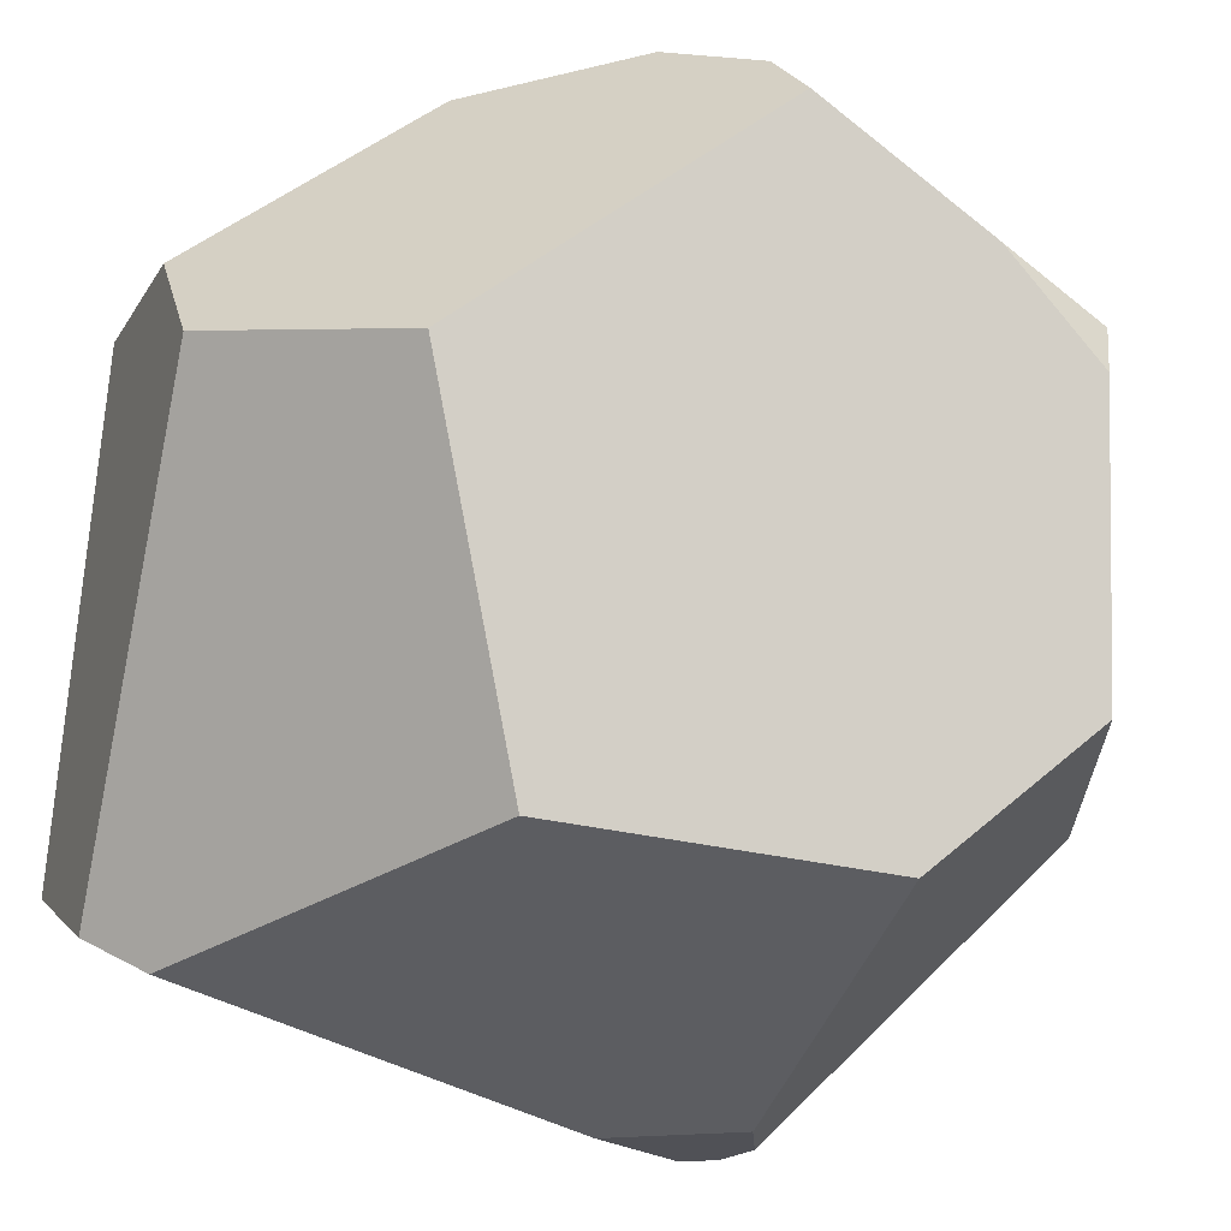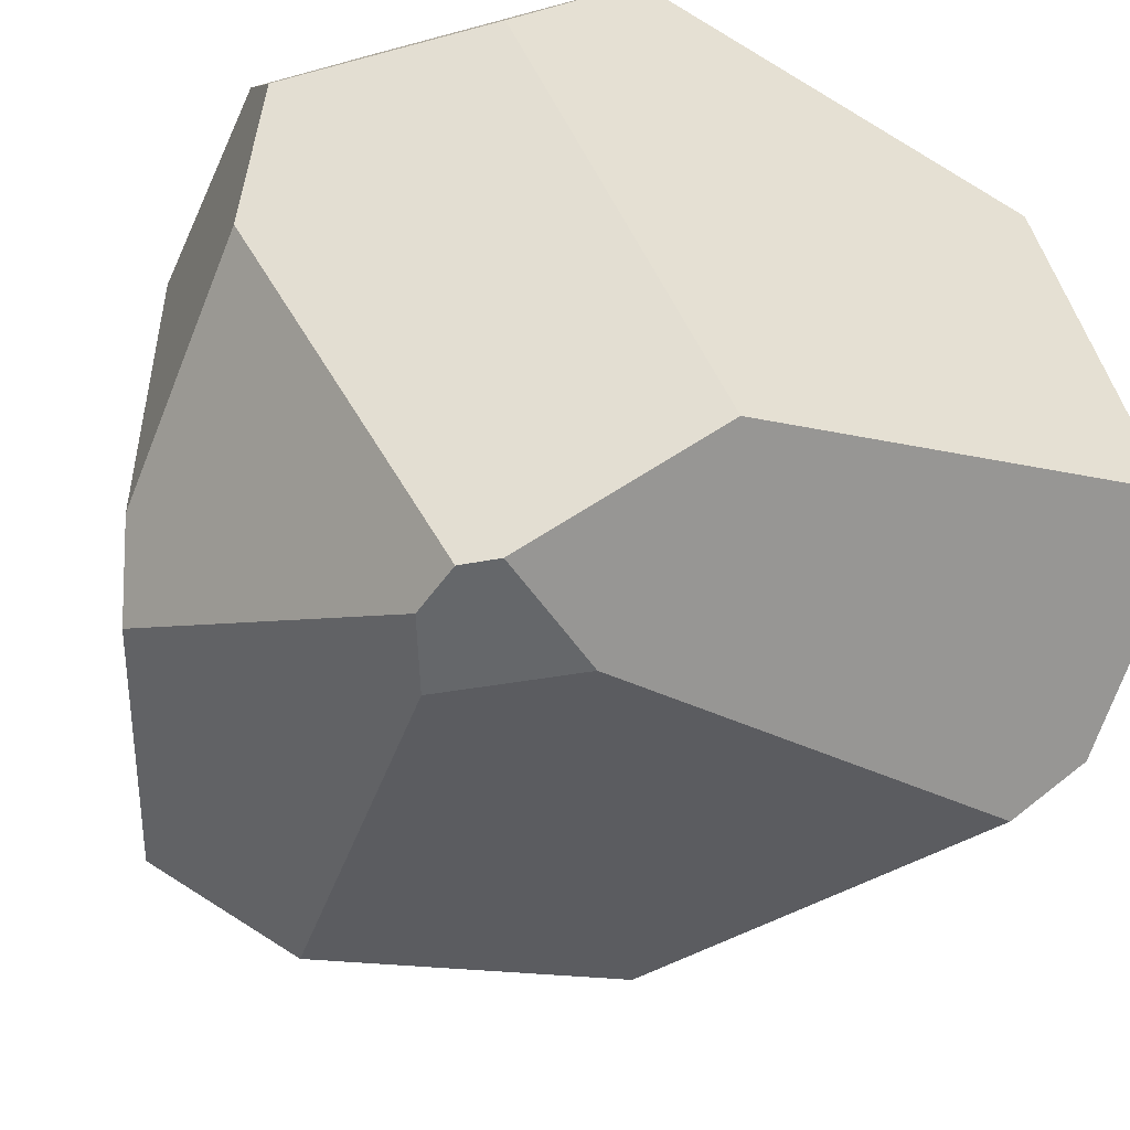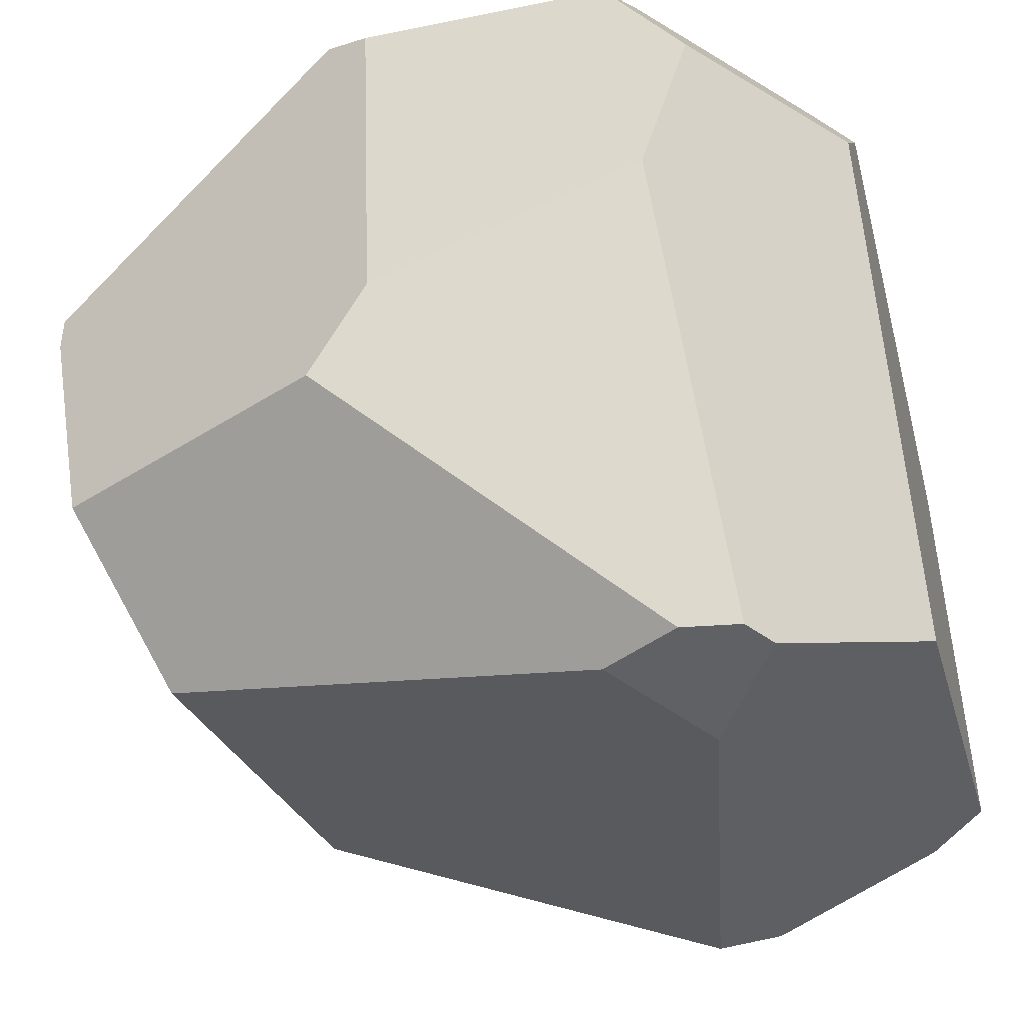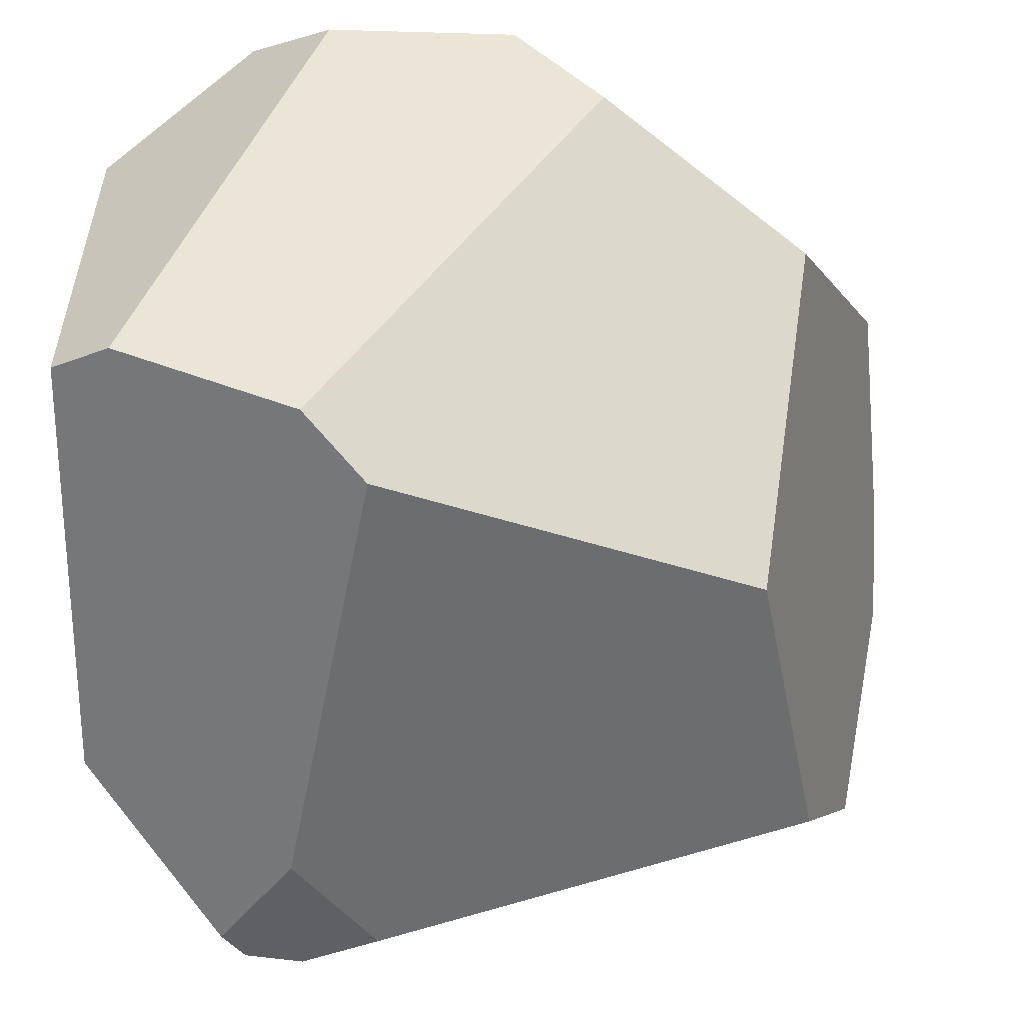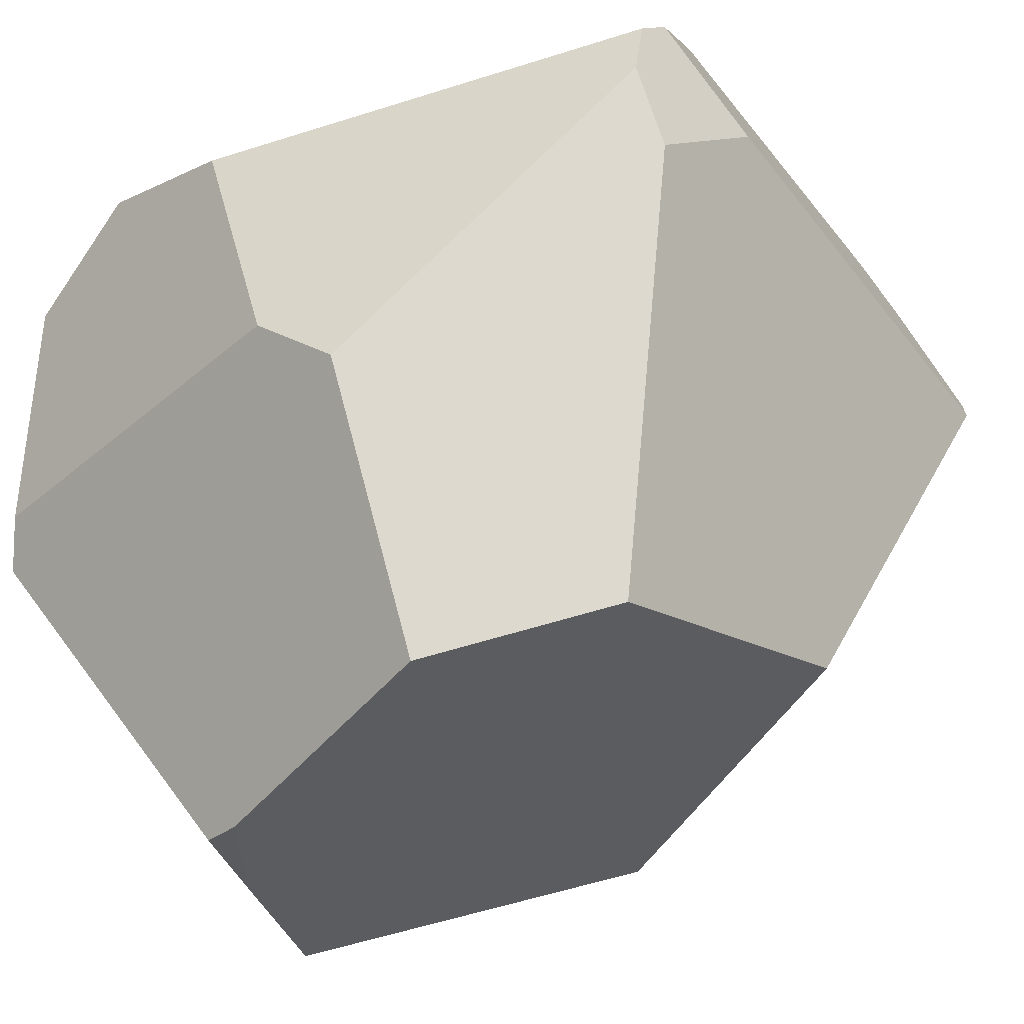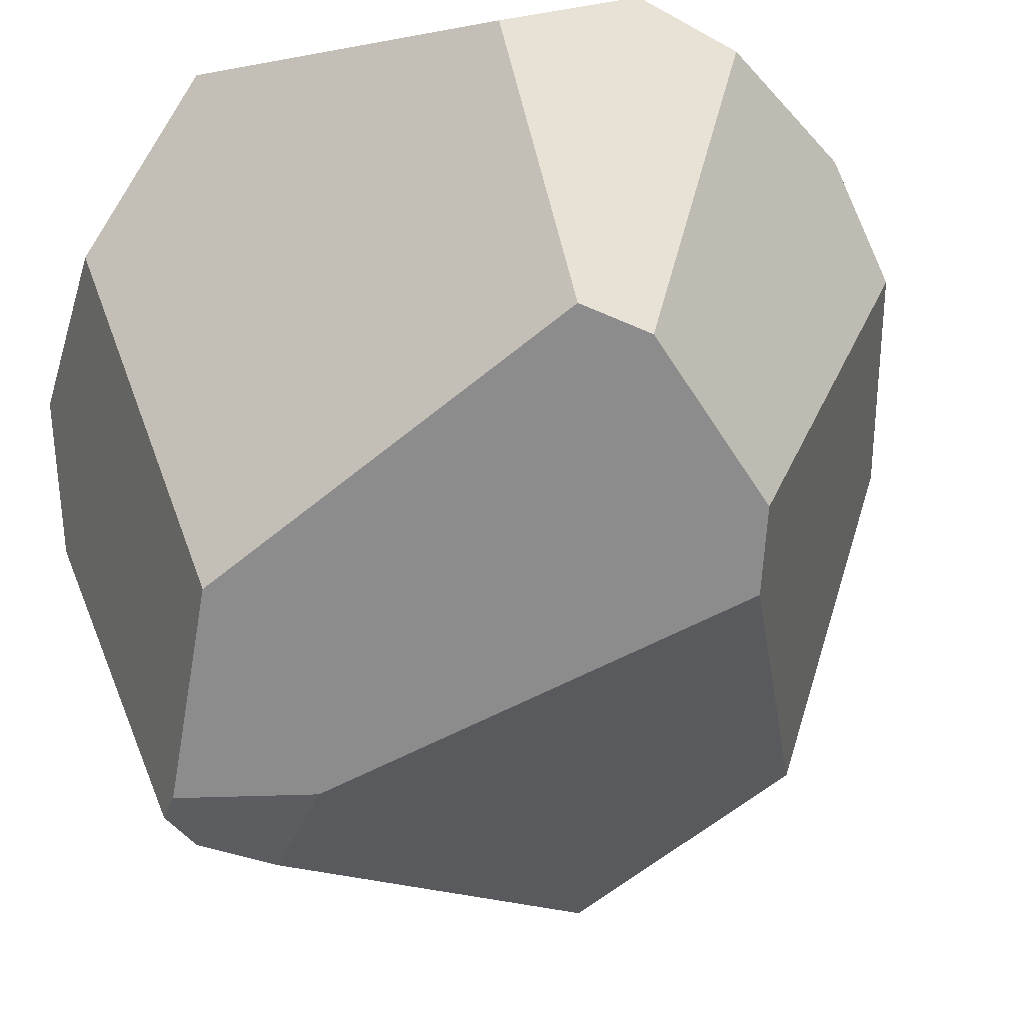
<metadata>
{"format":"obj","ext":"obj","renderer":"f3d","projection":"perspective","resolution":1024,"background":"white","views":[{"elev":-20.4,"azim":158.5,"up":"+Y"},{"elev":-52.0,"azim":-23.5,"up":"+Y"},{"elev":-45.9,"azim":-75.0,"up":"+Y"},{"elev":-44.3,"azim":89.6,"up":"+Y"},{"elev":-33.1,"azim":-42.1,"up":"+Z"},{"elev":-36.1,"azim":36.7,"up":"+Y"}]}
</metadata>
<code>
o Cube
v -0.6239 0.2365 -1
v -0.6257 0.3313 -1
v -0.4029 0.4744 -1
v -0.4378 -1 0.3154
v 0.4124 -0.6431 -0.5683
v -0.1525 -1 0.5068
v 0.5116 1 0.5556
v -0.246 0.8841 1
v 0.7088 0.479 1
v 0.4691 1 -0.2427
v -0.7252 1 0.5251
v -0.934 -0.4453 -0.2149
v -0.3223 -0.7265 -0.7214
v -0.666 -0.4189 -0.868
v 0.1392 1 -0.5868
v 0.004242 0.8707 -0.8384
v -0.138 1 -0.5738
v 1 -0.4959 0.8623
v 1 0.6548 0.45
v 1 0.6382 0.001552
v 1 0.3914 -0.2097
v -1 0.6845 0.4949
v -1 0.3834 0.6857
v -0.5757 0.4483 1
v -0.07401 -0.7553 1
v -1 -0.02288 0.5678
v -0.4221 -1 0.6866
v -0.4975 -1 0.6341
v -0.5228 -1 0.4984
v -1 -0.2573 -0.06291
v -0.9548 0.771 -0.2194
v -0.7513 1 -0.1016
v -1 0.7135 -0.1068
v 0.6518 0.239 -0.7034
v 1 -0.6826 0.446
v 0.8817 -0.7805 0.3065
v 0.8584 0.7612 0.6488
v -0.2809 1 0.8973
v 0.9102 -0.461 1
v -0.01929 0.7462 -0.9695
f 1 2 3
f 4 5 6
f 7 8 9
f 7 10 11
f 4 12 13
f 1 14 12
f 15 16 17
f 9 18 19
f 20 7 19
f 21 20 19
f 22 23 24
f 9 24 25
f 25 24 26
f 27 28 29
f 30 12 29
f 3 2 31
f 22 32 33
f 33 26 22
f 34 10 21
f 5 13 3
f 21 35 36
f 36 35 18
f 13 5 4
f 5 36 6
f 9 37 7
f 7 38 8
f 10 15 17
f 17 32 10
f 32 11 10
f 11 38 7
f 29 12 4
f 12 14 13
f 12 30 1
f 30 33 31
f 1 31 2
f 30 31 1
f 19 37 9
f 9 39 18
f 10 7 20
f 7 37 19
f 18 35 19
f 35 21 19
f 24 8 38
f 38 11 24
f 11 22 24
f 25 39 9
f 9 8 24
f 24 23 26
f 26 28 27
f 27 25 26
f 29 4 6
f 6 27 29
f 29 28 26
f 26 30 29
f 32 17 31
f 17 16 3
f 31 17 3
f 16 40 3
f 11 32 22
f 32 31 33
f 30 26 33
f 26 23 22
f 40 16 34
f 16 15 34
f 15 10 34
f 10 20 21
f 14 1 13
f 1 3 13
f 3 40 34
f 34 5 3
f 36 5 21
f 5 34 21
f 18 39 36
f 39 25 36
f 25 27 6
f 6 36 25

</code>
